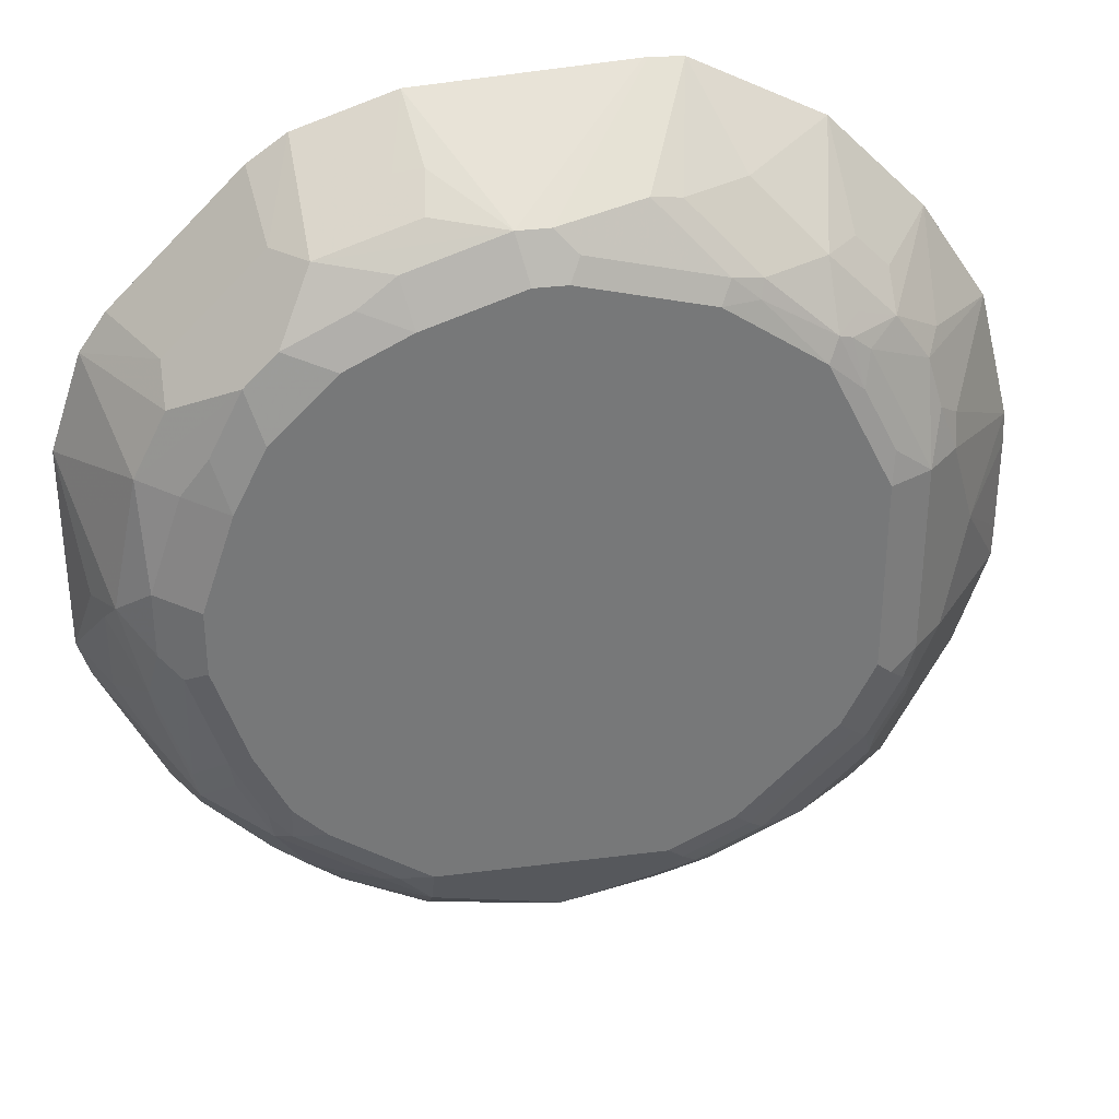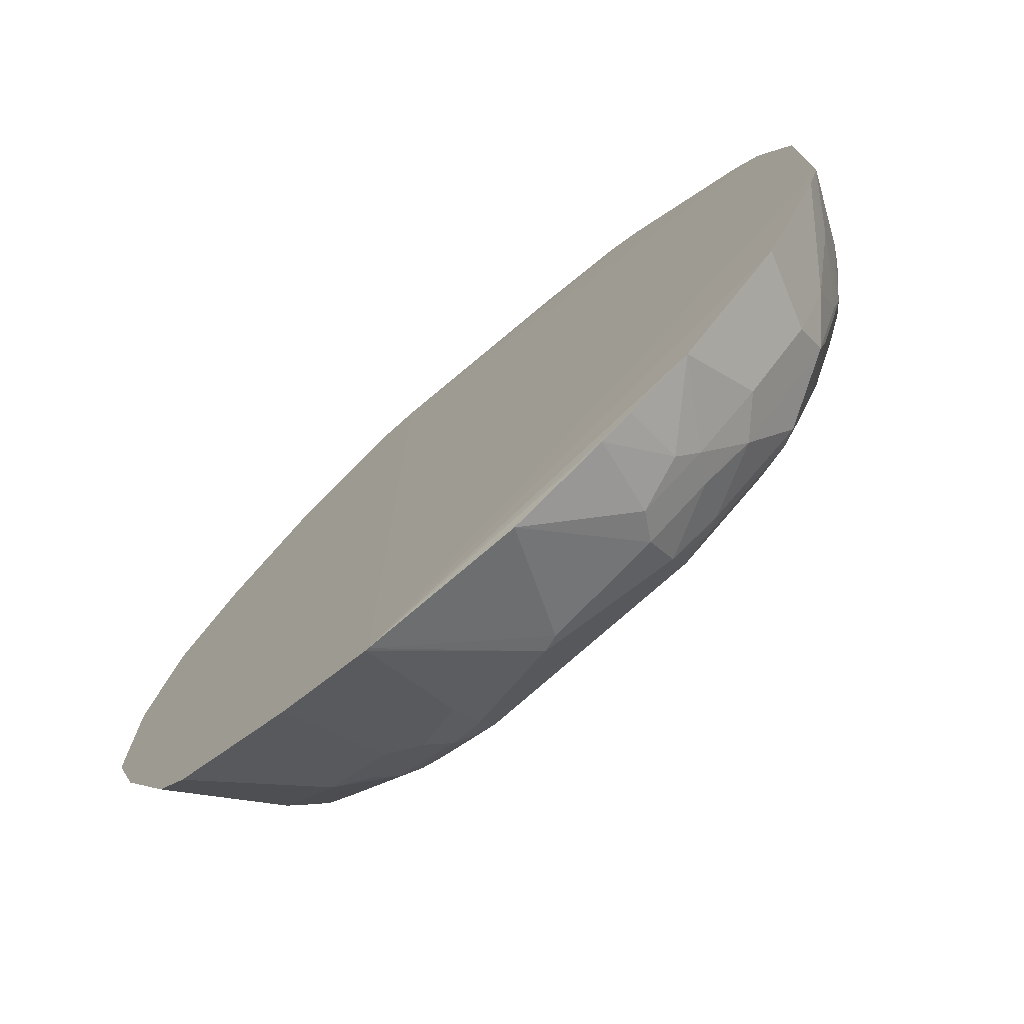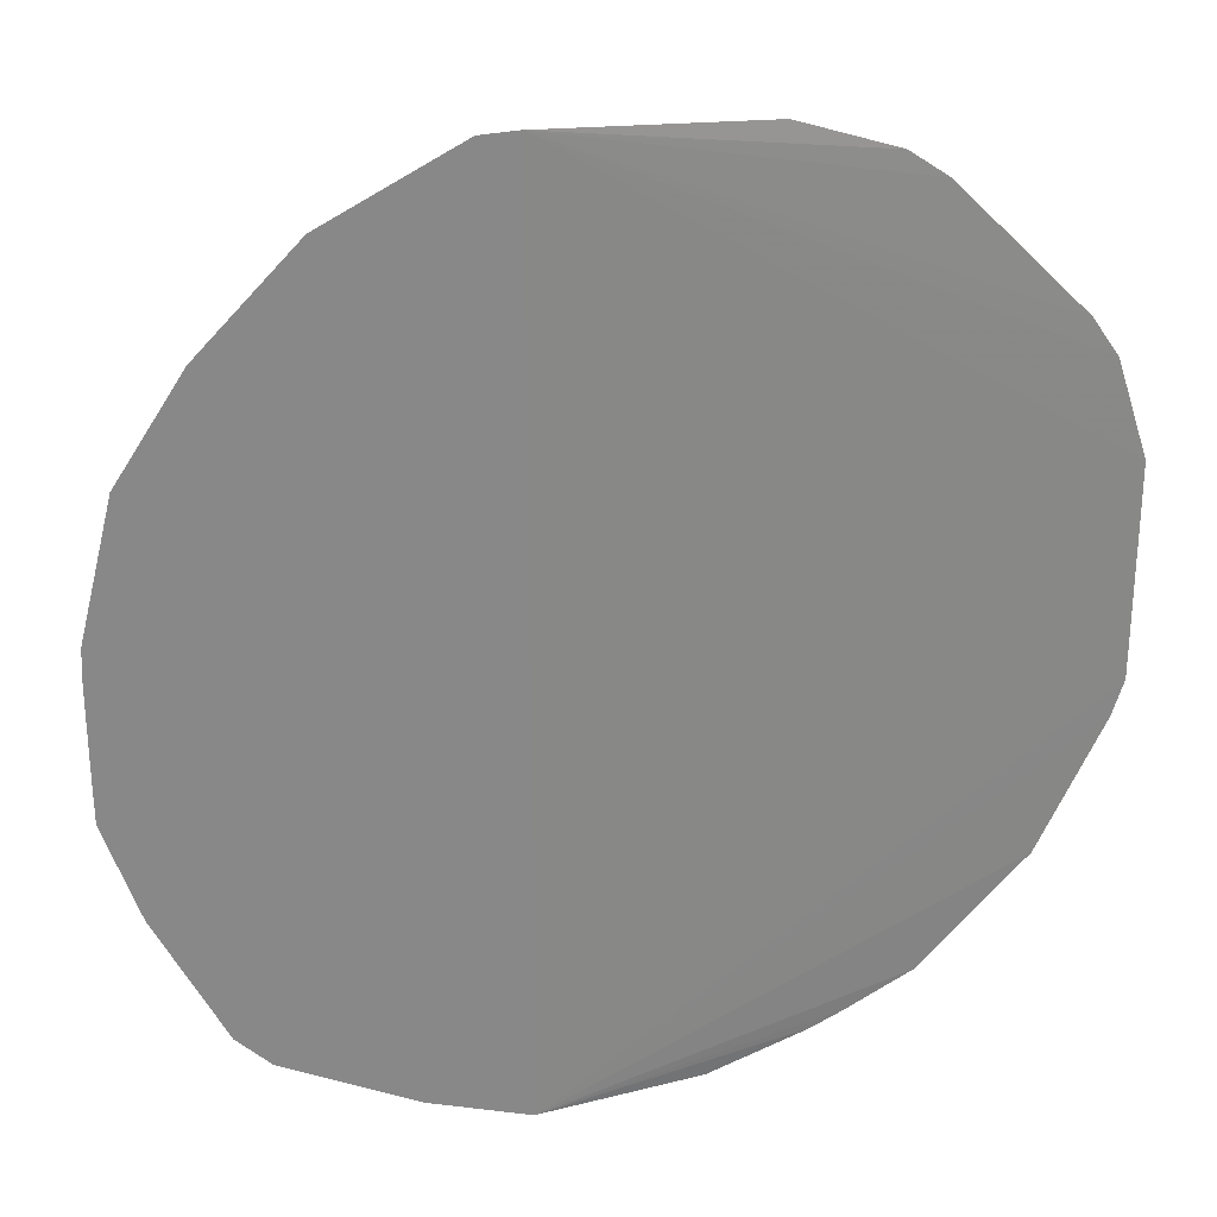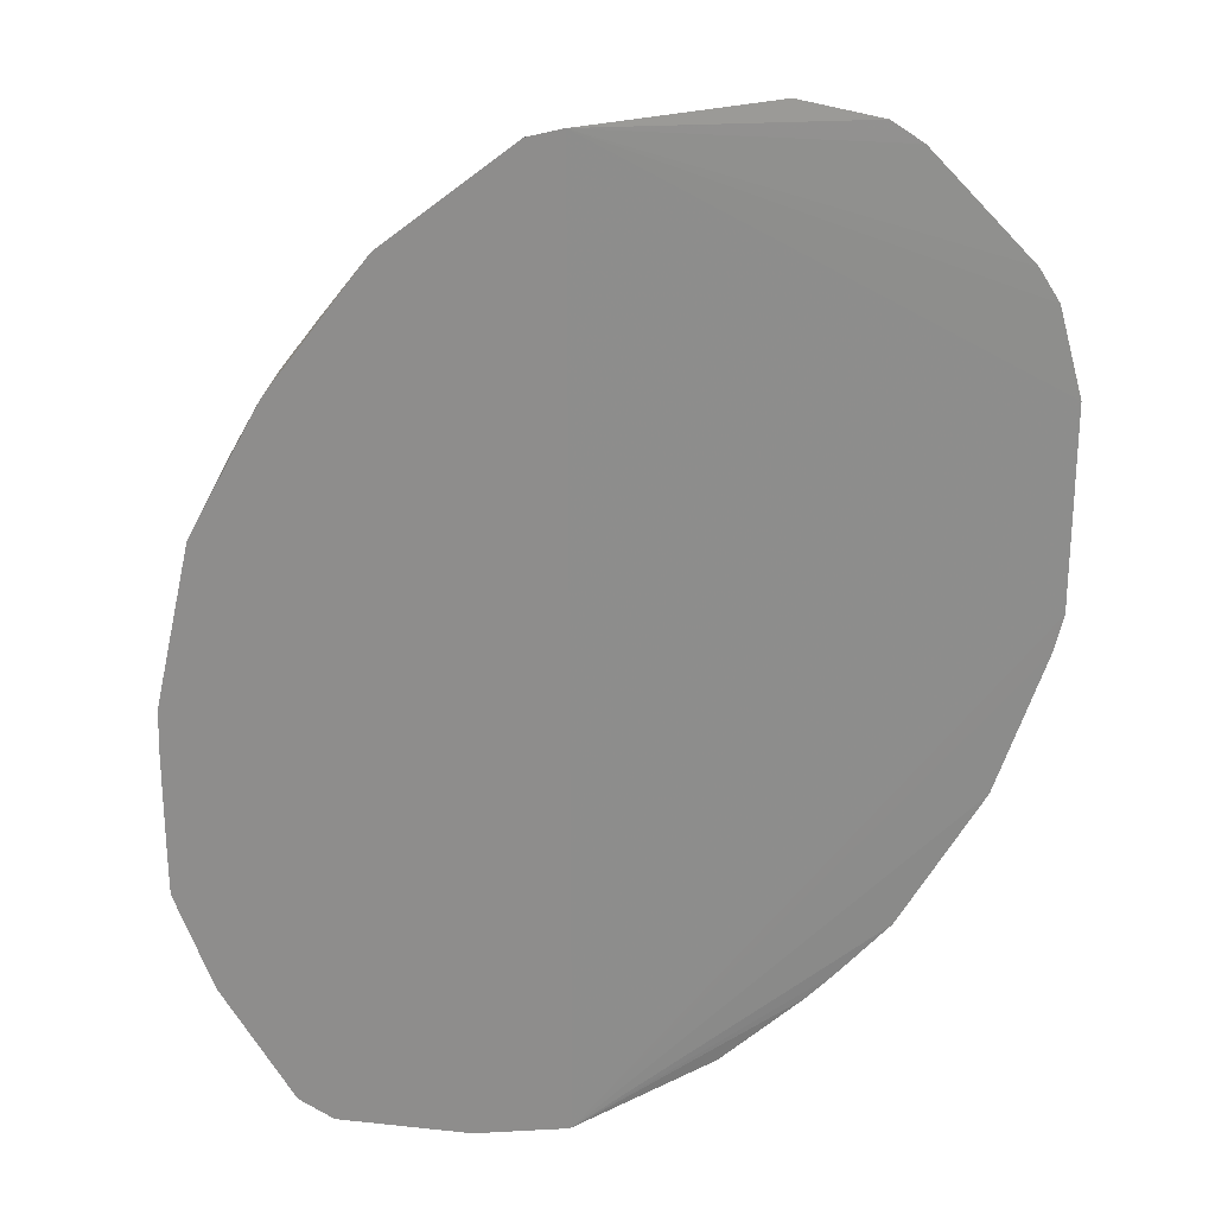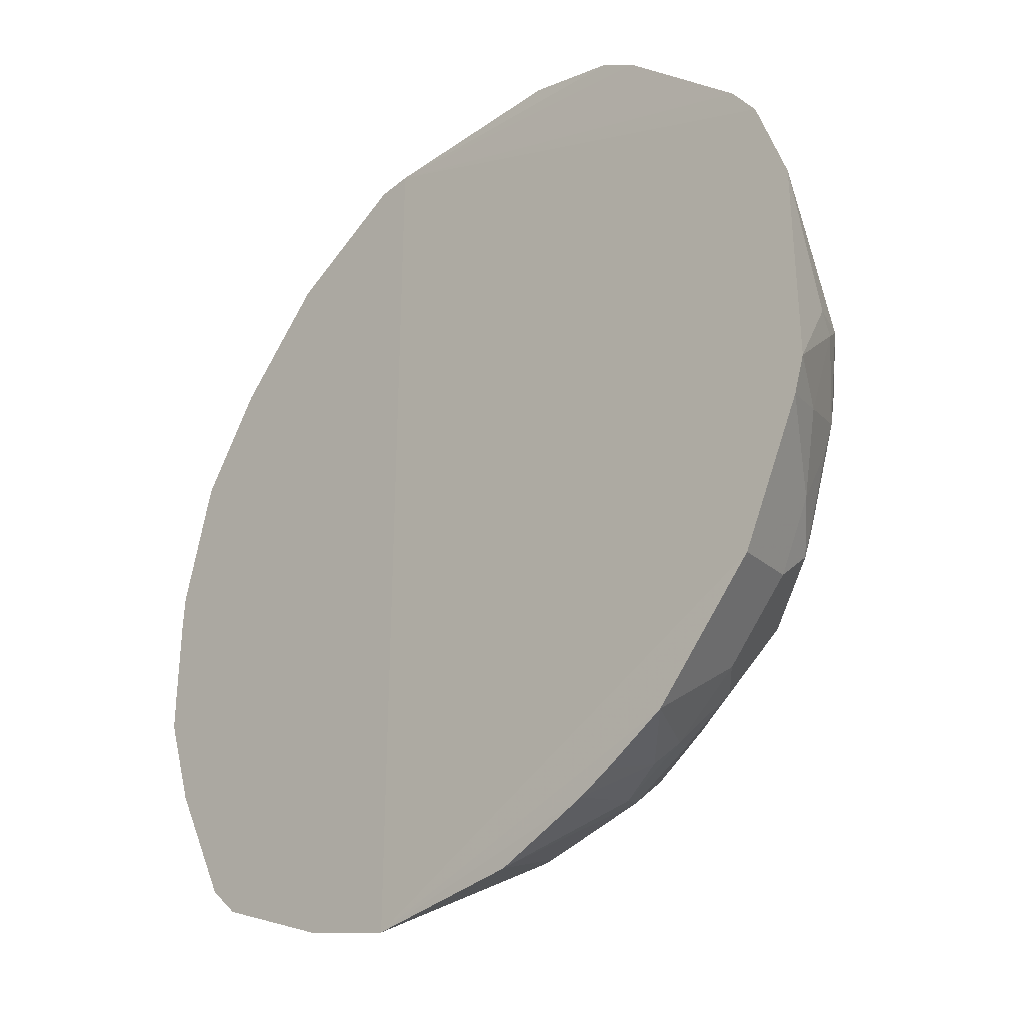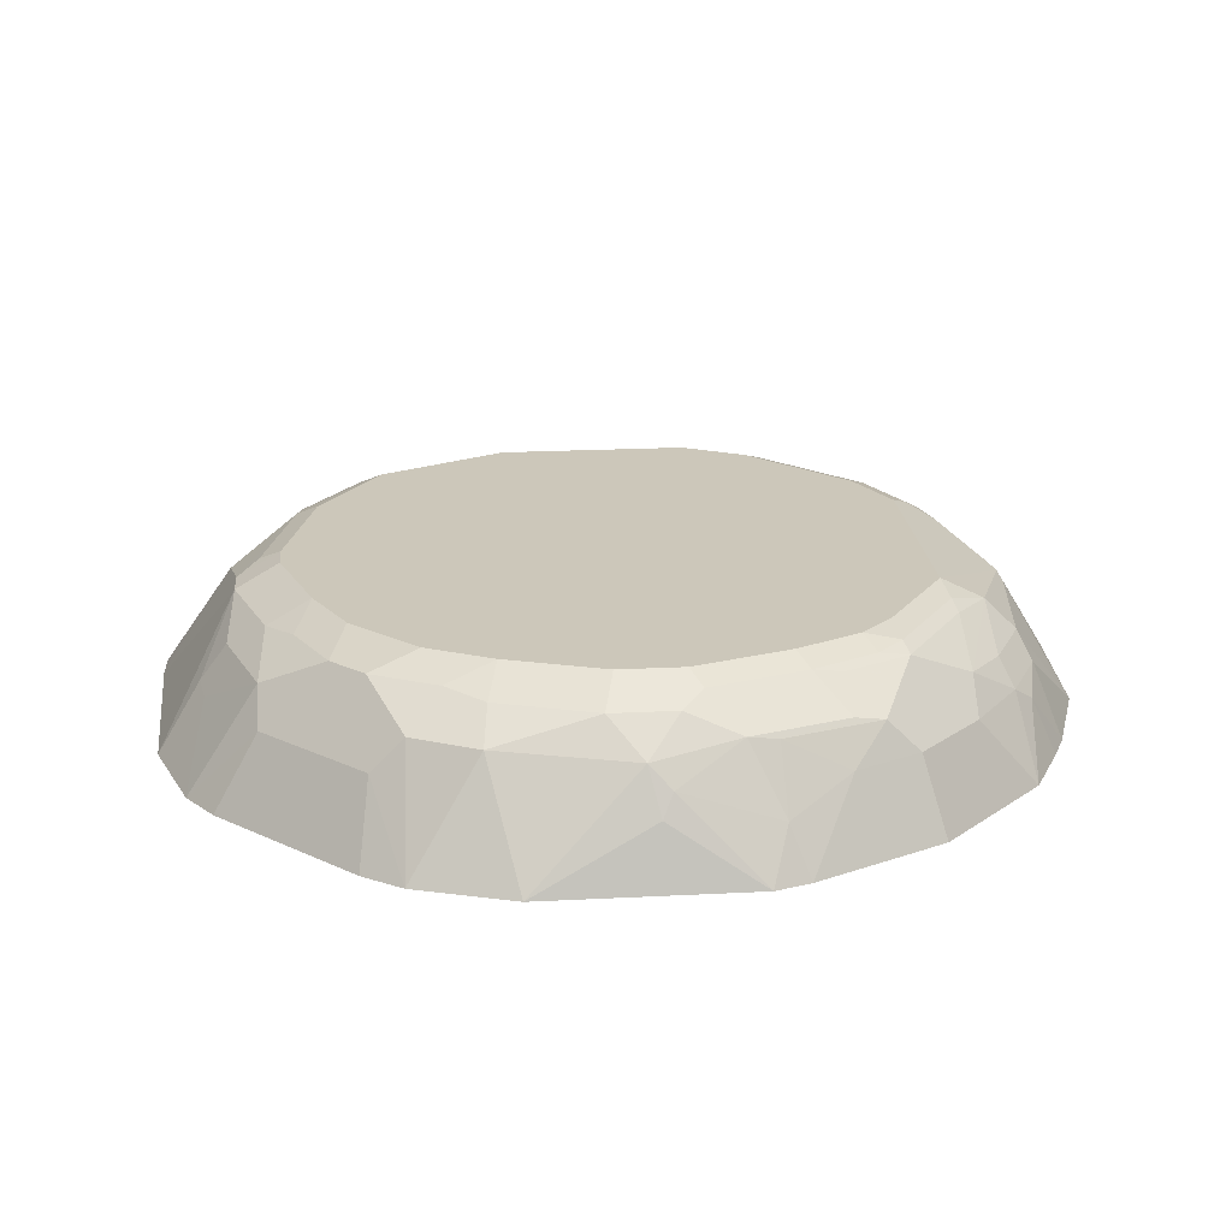
<metadata>
{"format":"obj","ext":"obj","renderer":"f3d","projection":"perspective","resolution":1024,"background":"white","views":[{"elev":33.1,"azim":170.0,"up":"+Z"},{"elev":-75.3,"azim":41.7,"up":"+Z"},{"elev":27.2,"azim":-15.0,"up":"+Z"},{"elev":25.9,"azim":-32.2,"up":"+Z"},{"elev":-33.8,"azim":47.1,"up":"+Z"},{"elev":21.4,"azim":84.8,"up":"+Y"}]}
</metadata>
<code>
v -0.01703 0.2588 -0.2376
v 0.3109 0.262 0.1121
v -0.01703 0.2588 0.3174
v 0.291 0.262 0.1718
v 0.2747 0.262 0.1952
v 0.2484 0.3081 0.1888
v 0.1952 0.262 0.2747
v 0.1888 0.3081 0.2485
v 0.2087 0.3479 0.1888
v 0.2484 0.328 0.1689
v 0.2683 0.328 0.1292
v 0.2849 0.3247 0.04634
v 0.2717 0.3313 0.09274
v 0.265 0.3445 0.06625
v 0.265 0.3445 0.02654
v 0.2717 0.3313 -0.006593
v 0.2518 0.3512 0.01326
v 0.2518 0.3313 -0.06621
v 0.2319 0.3512 -0.04636
v 0.2286 0.3479 -0.06457
v 0.2484 0.328 -0.08448
v 0.2683 0.328 -0.0248
v 0.2683 0.3081 -0.06457
v 0.2915 0.2915 -0.0265
v 0.3038 0.262 -0.03797
v 0.3109 0.262 -0.01631
v 0.2915 0.3114 0.03317
v 0.2981 0.2982 0.03976
v 0.2641 0.262 -0.1174
v 0.2484 0.3081 -0.1043
v 0.2087 0.3081 -0.1441
v 0.1888 0.328 -0.1441
v 0.2087 0.3479 -0.1043
v 0.1491 0.3479 -0.1441
v 0.1193 0.3445 -0.1656
v 0.159 0.3247 -0.1656
v 0.1193 0.3247 -0.1855
v 0.169 0.3081 -0.1739
v 0.1987 0.262 -0.1828
v 0.159 0.2982 -0.1863
v 0.1292 0.3081 -0.1938
v 0.07952 0.262 -0.2314
v 0.1392 0.262 -0.2115
v 0.159 0.262 -0.2027
v 0.0497 0.328 -0.1938
v 0.03978 0.3313 -0.1921
v 0.1193 0.3578 -0.1391
v 0.1392 0.3528 -0.1416
v 0.1987 0.3528 -0.1018
v 0.1789 0.3578 -0.09934
v 0.1987 0.3578 -0.07949
v -0.01989 0.3578 -0.1391
v 0.2385 0.3578 0.0199
v 0.2187 0.3578 -0.03972
v 0.212 0.3512 -0.08612
v 0.2385 0.3578 0.05961
v 0.2187 0.3578 0.1192
v 0.159 0.3578 0.1988
v 0.1987 0.3578 0.159
v 0.1888 0.3479 0.2087
v 0.169 0.328 0.2485
v 0.1259 0.3445 0.2451
v 0.1491 0.3479 0.2285
v 0.1193 0.3578 0.2186
v 0.05965 0.3578 0.2385
v -0.1391 0.3578 0.09936
v 0.03978 0.3578 0.2385
v 0.06626 0.3445 0.265
v 0.04639 0.3445 0.265
v -0.01954 0.2588 0.3174
v -0.0396 0.2588 0.3167
v -0.006611 0.3313 0.2717
v -0.04639 0.3512 0.2319
v 0.03313 0.3512 0.2517
v -0.03978 0.3578 0.2186
v -0.0994 0.3578 0.1789
v -0.1218 0.3528 0.159
v -0.106 0.3512 0.1921
v -0.1143 0.3479 0.1888
v -0.1259 0.3445 0.1789
v -0.1656 0.3445 0.09936
v -0.1416 0.3528 0.1192
v -0.1656 0.3445 -0.01984
v -0.1855 0.3247 -0.01984
v -0.1855 0.3247 0.09936
v -0.1739 0.328 0.1292
v -0.1863 0.318 0.1192
v -0.237 0.2588 0.07947
v -0.2054 0.3048 0.03976
v -0.2376 0.2588 -0.01897
v -0.2378 0.2588 0.001024
v -0.2378 0.2588 0.05959
v -0.2171 0.2588 0.159
v -0.1656 0.3247 0.159
v -0.1739 0.3081 0.1689
v -0.1441 0.328 0.1888
v -0.1774 0.2588 0.2186
v -0.1191 0.2588 0.2769
v -0.1242 0.3081 0.2285
v -0.1441 0.3081 0.2087
v -0.1044 0.328 0.2285
v -0.1193 0.3379 0.1988
v -0.06461 0.3479 0.2285
v -0.06213 0.3528 0.2186
v -0.02486 0.328 0.2683
v -0.06461 0.3081 0.2683
v -0.1581 0.2588 -0.178
v -0.07862 0.2588 -0.2178
v -0.019 0.2588 -0.2376
v -0.01989 0.3247 -0.1855
v -0.0497 0.3329 -0.1689
v -0.01989 0.3445 -0.1656
v 0.02983 0.3329 -0.1888
v -0.02983 0.3528 -0.1491
v -0.06959 0.3528 -0.1292
v -0.07953 0.3454 -0.1391
v -0.1292 0.3528 -0.06955
v -0.1391 0.3454 -0.07949
v -0.1093 0.323 -0.1491
v -0.08945 0.3329 -0.1491
v -0.03978 0.3454 -0.159
v -0.06959 0.323 -0.1689
v -0.178 0.2588 -0.1581
v -0.1491 0.323 -0.1093
v -0.2178 0.2588 -0.07857
v -0.1689 0.3329 -0.04966
v -0.1689 0.323 -0.06955
v -0.1491 0.3329 -0.08943
v -0.159 0.3454 -0.03972
v -0.1491 0.3528 -0.02978
v -0.1193 0.3578 -0.05961
v -0.05964 0.3578 -0.1193
v -0.1391 0.3578 -0.01984
v 0.1122 0.262 0.3109
v 0.106 0.3048 0.2849
v 0.1093 0.328 0.2683
v 0.1226 0.3015 0.2816
v 0.1718 0.262 0.291
v 0.2286 0.3479 0.1491
v 0.2451 0.3445 0.1259
f 109 110 46
f 109 46 1
f 109 1 108
f 108 1 107
f 107 1 90
f 90 1 92
f 86 94 81
f 86 87 94
f 80 81 94
f 80 94 96
f 79 80 96
f 109 108 110
f 92 1 3
f 111 110 108
f 112 111 121
f 113 110 112
f 79 96 102
f 114 112 121
f 116 114 121
f 116 121 120
f 116 120 119
f 116 119 118
f 112 110 111
f 116 118 117
f 116 115 114
f 114 115 52
f 114 52 46
f 114 46 112
f 113 112 46
f 113 46 110
f 116 117 115
f 79 102 78
f 88 92 93
f 76 104 75
f 100 96 97
f 100 97 99
f 99 97 98
f 98 97 3
f 97 92 3
f 93 92 97
f 100 99 96
f 95 93 97
f 95 96 94
f 95 94 93
f 93 94 87
f 88 93 87
f 111 120 121
f 88 89 92
f 95 97 96
f 76 78 104
f 101 96 99
f 101 78 102
f 104 73 75
f 101 99 98
f 71 98 3
f 106 98 71
f 106 101 98
f 106 103 101
f 101 102 96
f 105 103 106
f 105 71 72
f 105 72 103
f 103 72 73
f 103 73 104
f 103 104 78
f 103 78 101
f 105 106 71
f 111 119 120
f 130 133 131
f 122 108 119
f 91 90 92
f 134 68 3
f 135 68 134
f 135 136 68
f 135 137 136
f 135 134 137
f 137 134 138
f 137 138 61
f 136 137 61
f 136 61 68
f 62 68 61
f 62 65 68
f 8 61 138
f 9 61 8
f 8 138 7
f 7 138 3
f 7 3 5
f 89 91 92
f 20 33 19
f 55 49 51
f 55 33 49
f 55 19 33
f 17 14 15
f 46 45 1
f 13 14 11
f 140 11 14
f 140 9 11
f 139 9 140
f 139 140 57
f 139 57 9
f 134 3 138
f 140 14 57
f 122 119 111
f 46 52 47
f 84 83 126
f 122 111 108
f 108 107 119
f 123 119 107
f 123 124 119
f 123 125 124
f 123 107 125
f 125 107 90
f 125 90 84
f 125 84 126
f 127 125 126
f 20 21 33
f 127 124 125
f 127 126 124
f 128 124 126
f 128 118 124
f 128 129 118
f 128 126 129
f 52 66 53
f 130 83 133
f 133 83 66
f 133 66 131
f 131 66 52
f 132 131 52
f 118 119 124
f 132 52 115
f 117 131 115
f 117 130 131
f 117 118 130
f 130 118 129
f 130 129 83
f 129 126 83
f 132 115 131
f 89 90 91
f 38 41 37
f 85 84 89
f 28 12 2
f 26 2 1
f 25 26 1
f 25 1 29
f 23 25 29
f 23 29 30
f 23 30 21
f 31 21 30
f 32 21 31
f 32 33 21
f 32 34 33
f 32 35 34
f 36 35 32
f 36 37 35
f 28 2 26
f 36 38 37
f 38 32 31
f 38 31 39
f 38 39 40
f 38 40 41
f 41 42 37
f 41 43 42
f 41 40 43
f 44 43 40
f 44 1 43
f 44 39 1
f 44 40 39
f 39 29 1
f 31 29 39
f 31 30 29
f 36 32 38
f 27 28 26
f 27 12 28
f 27 16 12
f 2 3 1
f 4 3 2
f 4 5 3
f 6 5 4
f 6 7 5
f 6 8 7
f 6 9 8
f 10 9 6
f 10 11 9
f 10 4 11
f 10 6 4
f 11 4 2
f 12 11 2
f 12 13 11
f 12 14 13
f 12 15 14
f 16 15 12
f 22 18 16
f 24 22 16
f 24 16 27
f 24 27 26
f 24 26 25
f 24 25 23
f 42 43 1
f 24 23 22
f 22 21 18
f 89 84 90
f 18 20 19
f 18 19 17
f 18 17 16
f 16 17 15
f 22 23 21
f 42 1 45
f 18 21 20
f 46 37 45
f 65 53 66
f 67 65 66
f 67 68 65
f 69 68 67
f 69 3 68
f 70 3 69
f 70 71 3
f 70 72 71
f 70 69 72
f 69 73 72
f 74 73 69
f 74 67 73
f 74 69 67
f 67 75 73
f 67 76 75
f 67 66 76
f 77 76 66
f 37 42 45
f 85 89 88
f 85 88 87
f 85 87 86
f 85 86 81
f 85 81 84
f 65 58 53
f 84 81 83
f 82 66 81
f 77 66 82
f 77 82 81
f 77 80 79
f 77 79 78
f 77 78 76
f 81 66 83
f 64 60 58
f 77 81 80
f 64 65 62
f 35 37 46
f 64 58 65
f 35 46 47
f 48 35 47
f 48 34 35
f 48 33 34
f 48 49 33
f 50 49 47
f 50 51 49
f 50 47 51
f 51 47 52
f 51 52 53
f 54 51 53
f 54 55 51
f 54 19 55
f 48 47 49
f 54 53 17
f 64 62 63
f 64 63 60
f 54 17 19
f 60 63 62
f 60 62 61
f 60 9 58
f 59 58 9
f 60 61 9
f 59 57 58
f 57 53 58
f 56 53 57
f 56 57 14
f 56 14 17
f 56 17 53
f 59 9 57

</code>
